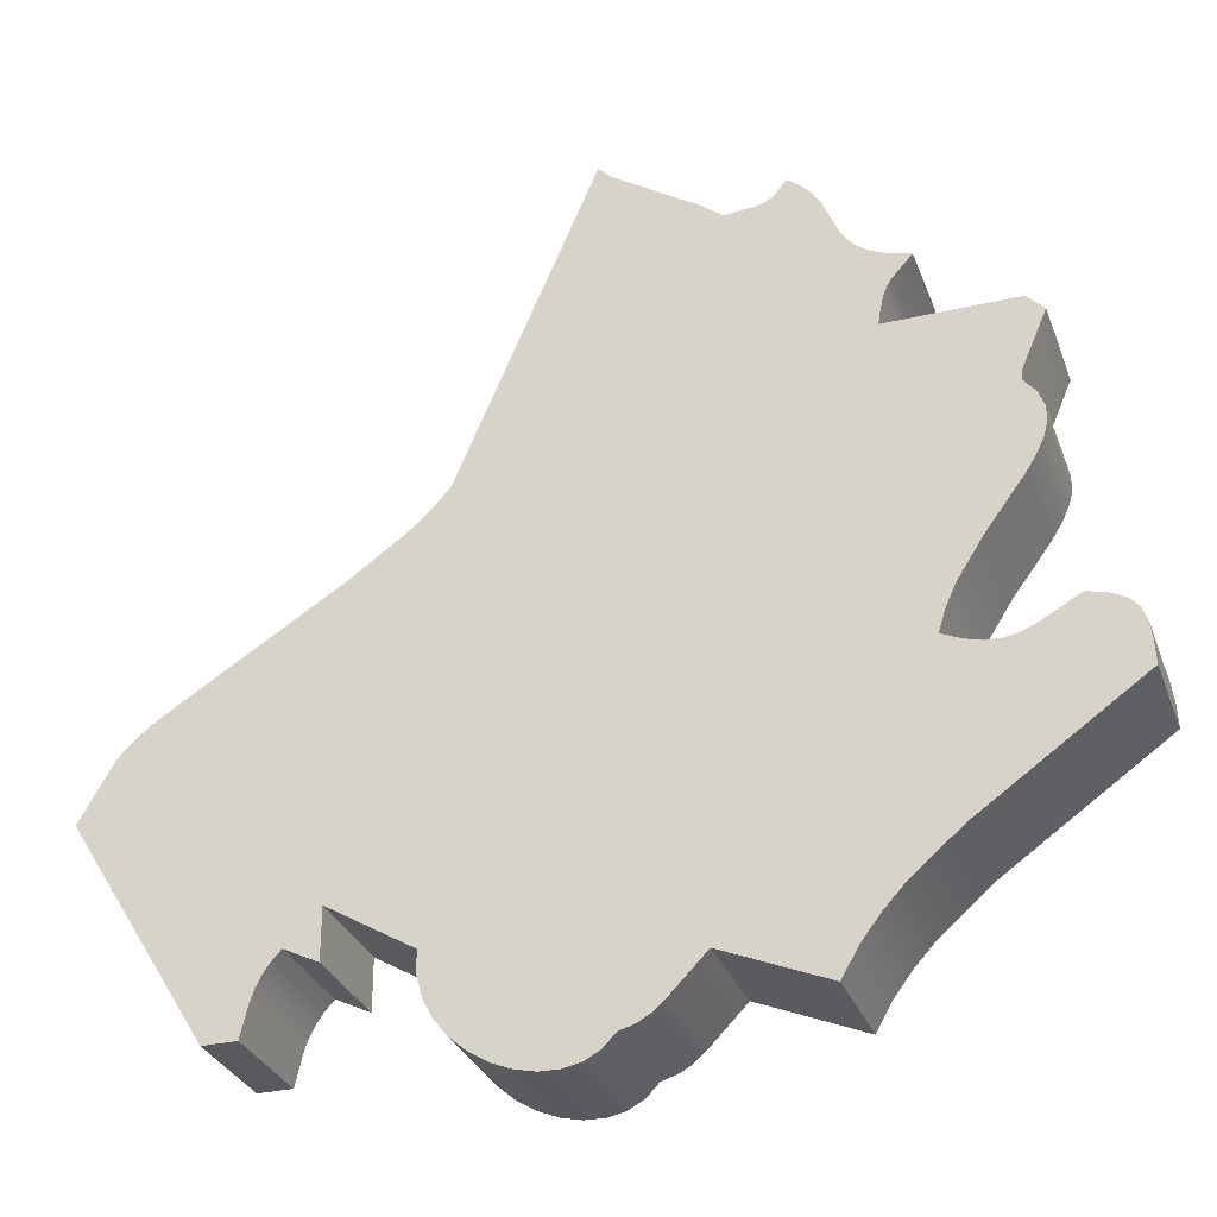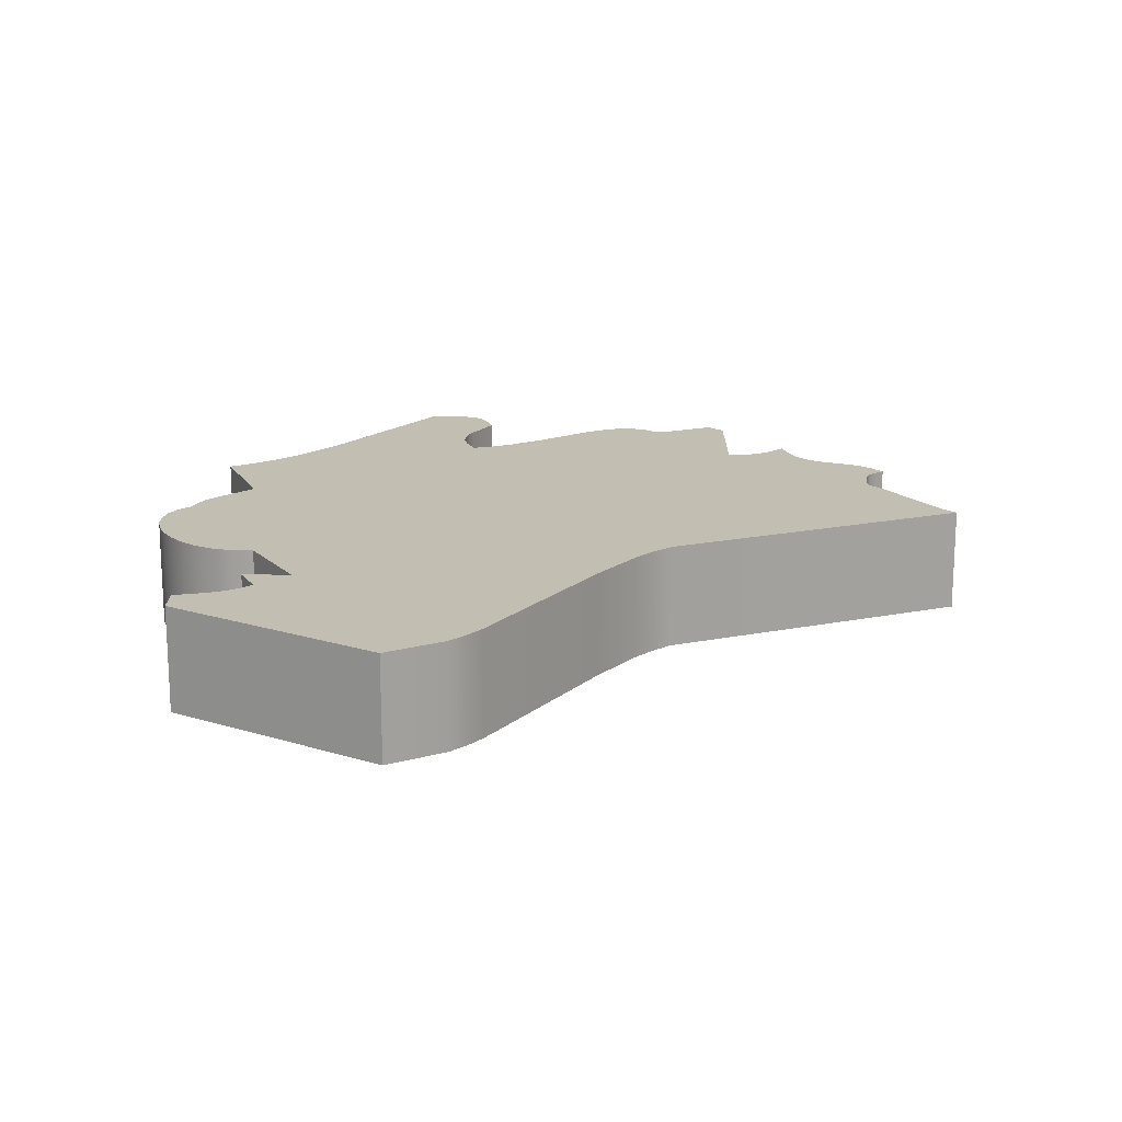
<metadata>
{"format":"obj","ext":"obj","renderer":"f3d","projection":"perspective","resolution":1024,"background":"white","views":[{"elev":-30.8,"azim":-161.5,"up":"+Y"},{"elev":17.1,"azim":90.5,"up":"+Z"}]}
</metadata>
<code>
v 55.33 1.474 0
v 57.7 8.026 0
v 53.49 2.452 0
v 58.99 15.52 0
v 52 4.002 0
v 50.17 4.536 0
v 53.31 11.88 0
v 48.69 5.388 0
v 54.49 14.05 0
v 47.4 6.508 0
v 50.03 45.51 0
v 43 11 0
v 31 6.004 0
v 32.94 11.69 0
v 29.17 9.212 0
v 34.87 18.76 0
v 26.95 12.17 0
v 36.84 27.77 0
v 24.43 14.91 0
v 26.12 29.44 0
v 18.66 19.86 0
v 0.0027 33 0
v 4.763 35.35 0
v 0.117 35.76 0
v 5.188 36.64 0
v 0.3996 37.85 0
v 0.99 39.4 0
v 4.552 37.21 0
v 2.026 40.53 0
v 3.65 41.36 0
v 5.368 36.9 0
v 6 42 0
v 7.992 34.34 0
v 10.49 39.48 0
v 10.49 32.97 0
v 12.27 38.74 0
v 13.4 31.71 0
v 13.95 38.39 0
v 16.88 30.69 0
v 15.69 38.46 0
v 20.78 29.99 0
v 17.66 38.99 0
v 41.91 29.94 0
v 20 40 0
v 42.71 51.8 0
v 19.15 42.72 0
v 36.85 55.55 0
v 17.96 45.29 0
v 29.25 59.74 0
v 14.99 50 0
v 18.69 61.85 0
v 10.4 56.23 0
v 16.3 61.98 0
v 9.216 58.13 0
v 14.57 62.18 0
v 8.352 59.97 0
v 7.905 61.77 0
v 13.65 62.36 0
v 7.97 63.53 0
v 13.75 62.36 0
v 8.637 65.27 0
v 25.15 61.75 0
v 10 67 0
v 17.47 69.53 0
v 10 68 0
v 7.004 75 0
v 10.07 74.41 0
v 9.001 77 0
v 50.88 54.11 0
v 24 77 0
v 33.62 80.95 0
v 23.68 78.96 0
v 29.34 82.26 0
v 23.34 80.39 0
v 26.39 83.14 0
v 22.93 81.46 0
v 24.41 83.77 0
v 22.42 82.31 0
v 20.01 85 0
v 23.12 84.05 0
v 22.57 85.64 0
v 26.43 83.12 0
v 24.5 86.49 0
v 31.41 81.49 0
v 25.9 87.51 0
v 39.31 79.86 0
v 26.9 88.66 0
v 36.28 85.64 0
v 27.62 89.92 0
v 33.07 92.14 0
v 29.35 94.04 0
v 32.72 93.55 0
v 30.19 95.42 0
v 32.68 95.34 0
v 31.37 96.75 0
v 33 98 0
v 32.71 95.73 0
v 33.93 96.8 0
v 32.72 93.53 0
v 34.69 96.02 0
v 33.51 90.81 0
v 35.47 95.56 0
v 35.17 87.49 0
v 36.48 95.3 0
v 45.86 75.46 0
v 40 95 0
v 48.98 87.58 0
v 42.31 96.83 0
v 52.39 103.4 0
v 53.42 102.1 0
v 54 105 0
v 50.52 54.9 0
v 70 67 0
v 72 64.69 0
v 56.32 39.59 0
v 74.59 62.36 0
v 68.59 39.09 0
v 81.07 57.71 0
v 94.6 34.41 0
v 101.9 44.69 0
v 96.38 34.15 0
v 104.3 42.79 0
v 106 41 0
v 96.94 34.21 0
v 110 34 0
v 94 8.003 0
v 92.35 10.95 0
v 90 8.003 0
v 92.64 12.7 0
v 89.16 11.71 0
v 92.9 14.96 0
v 88.65 13.21 0
v 93.02 17.49 0
v 87.99 14.55 0
v 92.94 20.48 0
v 87.13 15.79 0
v 86 17 0
v 87.14 23.3 0
v 82 15 0
v 82 21 0
v 54.2 25.4 0
v 72 15 0
v 71.93 12.3 0
v 60.77 13.94 0
v 71.24 9.793 0
v 60.11 14.12 0
v 70.04 7.529 0
v 59.44 14.27 0
v 68.42 5.541 0
v 59.41 13.56 0
v 66.48 3.866 0
v 59.27 12.5 0
v 64.31 2.54 0
v 59 11.24 0
v 62.02 1.601 0
v 58.61 9.947 0
v 59.69 1.085 0
v 58.14 8.815 0
v 57.43 1.031 0
v 5.36 36.51 0
v 5.731 35.77 0
v 92.12 38.87 0
v 92.44 25.4 0
v 59.44 14.37 0
v 94.85 33.89 0
v 57 18.25 0
v 25.23 61.77 0
v 39.55 79.27 0
v 36.85 27.79 0
v 44.97 74.23 0
v 51.2 44.24 0
v 48.04 47.88 0
v 56.03 39.62 0
v 49.26 45.7 0
v 72 15 0
v 71.93 12.3 0
v 71.24 9.793 0
v 70.04 7.529 0
v 68.42 5.541 0
v 66.48 3.866 0
v 64.31 2.54 0
v 62.02 1.601 0
v 59.69 1.085 0
v 57.43 1.031 0
v 55.33 1.474 0
v 53.49 2.452 0
v 52 4.002 0
v 50.17 4.536 0
v 48.69 5.388 0
v 47.4 6.508 0
v 43 11 0
v 72 15 -13
v 71.93 12.3 -13
v 71.24 9.793 -13
v 70.04 7.529 -13
v 68.42 5.541 -13
v 66.48 3.866 -13
v 64.31 2.54 -13
v 62.02 1.601 -13
v 59.69 1.085 -13
v 57.43 1.031 -13
v 55.33 1.474 -13
v 53.49 2.452 -13
v 52 4.002 -13
v 50.17 4.536 -13
v 48.69 5.388 -13
v 47.4 6.508 -13
v 43 11 -13
v 43 11 0
v 31 6.004 0
v 43 11 -13
v 31 6.004 -13
v 31 6.004 0
v 29.17 9.212 0
v 26.95 12.17 0
v 24.43 14.91 0
v 18.66 19.86 0
v 0.0027 33 0
v 31 6.004 -13
v 29.17 9.212 -13
v 26.95 12.17 -13
v 24.43 14.91 -13
v 18.66 19.86 -13
v 0.0027 33 -13
v 0.0027 33 0
v 0.117 35.76 0
v 0.3996 37.85 0
v 0.99 39.4 0
v 1.508 39.97 0
v 2.026 40.53 0
v 3.65 41.36 0
v 6 42 0
v 0.0027 33 -13
v 0.117 35.76 -13
v 0.3996 37.85 -13
v 0.99 39.4 -13
v 1.508 39.97 -13
v 2.026 40.53 -13
v 3.65 41.36 -13
v 6 42 -13
v 6 42 0
v 10.49 39.48 0
v 12.27 38.74 0
v 13.95 38.39 0
v 15.69 38.46 0
v 17.66 38.99 0
v 20 40 0
v 6 42 -13
v 10.49 39.48 -13
v 12.27 38.74 -13
v 13.95 38.39 -13
v 15.69 38.46 -13
v 17.66 38.99 -13
v 20 40 -13
v 20 40 0
v 19.15 42.72 0
v 17.96 45.29 0
v 14.99 50 0
v 10.4 56.23 0
v 9.216 58.13 0
v 8.352 59.97 0
v 7.905 61.77 0
v 7.97 63.53 0
v 8.637 65.27 0
v 10 67 0
v 20 40 -13
v 19.15 42.72 -13
v 17.96 45.29 -13
v 14.99 50 -13
v 10.4 56.23 -13
v 9.216 58.13 -13
v 8.352 59.97 -13
v 7.905 61.77 -13
v 7.97 63.53 -13
v 8.637 65.27 -13
v 10 67 -13
v 10 67 0
v 10 68 0
v 7.004 75 0
v 10 67 -13
v 10 68 -13
v 7.004 75 -13
v 7.004 75 0
v 9.001 77 0
v 7.004 75 -13
v 9.001 77 -13
v 9.001 77 0
v 24 77 0
v 9.001 77 -13
v 24 77 -13
v 24 77 0
v 23.68 78.96 0
v 23.34 80.39 0
v 22.93 81.46 0
v 22.42 82.31 0
v 20.01 85 0
v 24 77 -13
v 23.68 78.96 -13
v 23.34 80.39 -13
v 22.93 81.46 -13
v 22.42 82.31 -13
v 20.01 85 -13
v 20.01 85 0
v 22.57 85.64 0
v 24.5 86.49 0
v 25.9 87.51 0
v 26.9 88.66 0
v 27.62 89.92 0
v 29.35 94.04 0
v 30.19 95.42 0
v 31.37 96.75 0
v 33 98 0
v 20.01 85 -13
v 22.57 85.64 -13
v 24.5 86.49 -13
v 25.9 87.51 -13
v 26.9 88.66 -13
v 27.62 89.92 -13
v 29.35 94.04 -13
v 30.19 95.42 -13
v 31.37 96.75 -13
v 33 98 -13
v 33 98 0
v 33.93 96.8 0
v 34.69 96.02 0
v 35.47 95.56 0
v 36.48 95.3 0
v 40 95 0
v 33 98 -13
v 33.93 96.8 -13
v 34.69 96.02 -13
v 35.47 95.56 -13
v 36.48 95.3 -13
v 40 95 -13
v 40 95 0
v 42.31 96.83 0
v 52.39 103.4 0
v 54 105 0
v 40 95 -13
v 42.31 96.83 -13
v 52.39 103.4 -13
v 54 105 -13
v 54 105 0
v 70 67 0
v 72 64.69 0
v 74.59 62.36 0
v 81.07 57.71 0
v 101.9 44.69 0
v 104.3 42.79 0
v 106 41 0
v 110 34 0
v 54 105 -13
v 70 67 -13
v 72 64.69 -13
v 74.59 62.36 -13
v 81.07 57.71 -13
v 101.9 44.69 -13
v 104.3 42.79 -13
v 106 41 -13
v 110 34 -13
v 110 34 0
v 94 8.003 0
v 110 34 -13
v 94 8.003 -13
v 94 8.003 0
v 90 8.003 0
v 94 8.003 -13
v 90 8.003 -13
v 90 8.003 0
v 89.16 11.71 0
v 88.65 13.21 0
v 87.99 14.55 0
v 87.13 15.79 0
v 86 17 0
v 90 8.003 -13
v 89.16 11.71 -13
v 88.65 13.21 -13
v 87.99 14.55 -13
v 87.13 15.79 -13
v 86 17 -13
v 86 17 0
v 82 15 0
v 86 17 -13
v 82 15 -13
v 82 15 0
v 82 21 0
v 82 15 -13
v 82 21 -13
v 82 21 0
v 72 15 0
v 82 21 -13
v 72 15 -13
v 55.33 1.474 -13
v 57.7 8.026 -13
v 53.49 2.452 -13
v 58.99 15.52 -13
v 52 4.002 -13
v 50.17 4.536 -13
v 53.31 11.88 -13
v 48.69 5.388 -13
v 54.49 14.05 -13
v 47.4 6.508 -13
v 50.03 45.51 -13
v 43 11 -13
v 31 6.004 -13
v 32.94 11.69 -13
v 29.17 9.212 -13
v 34.87 18.76 -13
v 26.95 12.17 -13
v 36.84 27.77 -13
v 24.43 14.91 -13
v 26.12 29.44 -13
v 18.66 19.86 -13
v 0.0027 33 -13
v 4.763 35.35 -13
v 0.117 35.76 -13
v 5.188 36.64 -13
v 0.3996 37.85 -13
v 0.99 39.4 -13
v 4.552 37.21 -13
v 2.026 40.53 -13
v 3.65 41.36 -13
v 5.368 36.9 -13
v 6 42 -13
v 7.992 34.34 -13
v 10.49 39.48 -13
v 10.49 32.97 -13
v 12.27 38.74 -13
v 13.4 31.71 -13
v 13.95 38.39 -13
v 16.88 30.69 -13
v 15.69 38.46 -13
v 20.78 29.99 -13
v 17.66 38.99 -13
v 41.91 29.94 -13
v 20 40 -13
v 42.71 51.8 -13
v 19.15 42.72 -13
v 36.85 55.55 -13
v 17.96 45.29 -13
v 29.25 59.74 -13
v 14.99 50 -13
v 18.69 61.85 -13
v 10.4 56.23 -13
v 16.3 61.98 -13
v 9.216 58.13 -13
v 14.57 62.18 -13
v 8.352 59.97 -13
v 7.905 61.77 -13
v 13.65 62.36 -13
v 7.97 63.53 -13
v 13.75 62.36 -13
v 8.637 65.27 -13
v 25.15 61.75 -13
v 10 67 -13
v 17.47 69.53 -13
v 10 68 -13
v 7.004 75 -13
v 10.07 74.41 -13
v 9.001 77 -13
v 50.88 54.11 -13
v 24 77 -13
v 33.62 80.95 -13
v 23.68 78.96 -13
v 29.34 82.26 -13
v 23.34 80.39 -13
v 26.39 83.14 -13
v 22.93 81.46 -13
v 24.41 83.77 -13
v 22.42 82.31 -13
v 20.01 85 -13
v 23.12 84.05 -13
v 22.57 85.64 -13
v 26.43 83.12 -13
v 24.5 86.49 -13
v 31.41 81.49 -13
v 25.9 87.51 -13
v 39.31 79.86 -13
v 26.9 88.66 -13
v 36.28 85.64 -13
v 27.62 89.92 -13
v 33.07 92.14 -13
v 29.35 94.04 -13
v 32.72 93.55 -13
v 30.19 95.42 -13
v 32.68 95.34 -13
v 31.37 96.75 -13
v 33 98 -13
v 32.71 95.73 -13
v 33.93 96.8 -13
v 32.72 93.53 -13
v 34.69 96.02 -13
v 33.51 90.81 -13
v 35.47 95.56 -13
v 35.17 87.49 -13
v 36.48 95.3 -13
v 45.86 75.46 -13
v 40 95 -13
v 48.98 87.58 -13
v 42.31 96.83 -13
v 52.39 103.4 -13
v 53.42 102.1 -13
v 54 105 -13
v 50.52 54.9 -13
v 70 67 -13
v 72 64.69 -13
v 56.32 39.59 -13
v 74.59 62.36 -13
v 68.59 39.09 -13
v 81.07 57.71 -13
v 94.6 34.41 -13
v 101.9 44.69 -13
v 96.38 34.15 -13
v 104.3 42.79 -13
v 106 41 -13
v 96.94 34.21 -13
v 110 34 -13
v 94 8.003 -13
v 92.35 10.95 -13
v 90 8.003 -13
v 92.64 12.7 -13
v 89.16 11.71 -13
v 92.9 14.96 -13
v 88.65 13.21 -13
v 93.02 17.49 -13
v 87.99 14.55 -13
v 92.94 20.48 -13
v 87.13 15.79 -13
v 86 17 -13
v 87.14 23.3 -13
v 82 15 -13
v 82 21 -13
v 54.2 25.4 -13
v 72 15 -13
v 71.93 12.3 -13
v 60.77 13.94 -13
v 71.24 9.793 -13
v 60.11 14.12 -13
v 70.04 7.529 -13
v 59.44 14.27 -13
v 68.42 5.541 -13
v 59.41 13.56 -13
v 66.48 3.866 -13
v 59.27 12.5 -13
v 64.31 2.54 -13
v 59 11.24 -13
v 62.02 1.601 -13
v 58.61 9.947 -13
v 59.69 1.085 -13
v 58.14 8.815 -13
v 57.43 1.031 -13
v 5.36 36.51 -13
v 5.731 35.77 -13
v 92.12 38.87 -13
v 92.44 25.4 -13
v 59.44 14.37 -13
v 94.85 33.89 -13
v 57 18.25 -13
v 25.23 61.77 -13
v 39.55 79.27 -13
v 36.85 27.79 -13
v 44.97 74.23 -13
v 51.2 44.24 -13
v 48.04 47.88 -13
v 56.03 39.62 -13
v 49.26 45.7 -13
f 3 1 2
f 4 5 164
f 9 7 4
f 8 6 7
f 9 10 7
f 11 12 171
f 13 12 14
f 14 15 13
f 16 17 14
f 18 19 16
f 21 19 20
f 41 39 21
f 24 22 23
f 160 25 23
f 27 26 28
f 29 27 28
f 31 30 28
f 32 30 31
f 33 34 161
f 35 36 33
f 37 38 35
f 39 40 37
f 41 42 39
f 43 44 169
f 174 172 43
f 48 46 47
f 50 48 49
f 167 62 49
f 54 52 53
f 56 54 55
f 60 58 56
f 59 57 58
f 60 61 58
f 62 63 51
f 65 63 64
f 66 65 67
f 68 66 67
f 69 70 47
f 112 170 70
f 84 73 72
f 82 75 74
f 78 76 77
f 79 78 80
f 81 79 80
f 82 83 75
f 84 85 73
f 86 87 71
f 89 87 88
f 103 101 89
f 99 92 91
f 95 93 94
f 96 95 97
f 98 96 97
f 99 100 92
f 101 102 90
f 103 104 101
f 105 106 86
f 108 106 107
f 109 108 110
f 111 109 110
f 112 113 170
f 171 114 11
f 116 114 115
f 118 116 117
f 119 120 162
f 122 120 121
f 123 122 124
f 125 123 124
f 163 135 125
f 128 126 127
f 129 130 127
f 131 132 129
f 133 134 131
f 135 136 133
f 138 137 135
f 139 137 138
f 162 140 138
f 141 142 117
f 166 4 142
f 145 143 144
f 146 147 144
f 148 149 146
f 151 149 150
f 153 151 152
f 155 153 154
f 157 155 156
f 159 157 158
f 1 159 2
f 164 5 148
f 148 5 150
f 150 5 152
f 152 5 154
f 154 5 156
f 156 5 158
f 158 5 2
f 3 2 5
f 166 9 4
f 4 7 5
f 6 5 7
f 8 7 10
f 171 12 141
f 173 171 141
f 141 12 9
f 166 141 9
f 10 9 12
f 14 12 16
f 16 12 18
f 18 12 43
f 169 18 43
f 12 11 43
f 174 43 11
f 15 14 17
f 17 16 19
f 19 18 20
f 169 20 18
f 20 41 21
f 39 37 21
f 37 35 21
f 21 35 22
f 35 33 22
f 22 33 23
f 161 23 33
f 161 160 23
f 25 26 23
f 24 23 26
f 25 28 26
f 28 25 31
f 29 28 30
f 160 31 25
f 161 34 160
f 160 34 31
f 32 31 34
f 34 33 36
f 36 35 38
f 38 37 40
f 40 39 42
f 169 44 20
f 20 44 41
f 42 41 44
f 172 45 43
f 43 45 44
f 46 44 45
f 45 47 46
f 47 49 48
f 49 62 50
f 62 51 50
f 52 50 51
f 51 53 52
f 53 55 54
f 55 60 56
f 57 56 58
f 59 58 61
f 51 63 53
f 53 63 55
f 55 63 60
f 61 60 63
f 63 62 64
f 167 64 62
f 64 67 65
f 47 45 69
f 47 70 49
f 172 69 45
f 49 70 167
f 167 70 64
f 64 70 67
f 68 67 70
f 69 112 70
f 170 168 70
f 168 71 70
f 72 70 71
f 71 84 72
f 74 72 73
f 73 82 74
f 76 74 75
f 75 77 76
f 77 80 78
f 75 83 77
f 77 83 80
f 81 80 83
f 73 85 82
f 83 82 85
f 168 86 71
f 71 87 84
f 85 84 87
f 86 88 87
f 88 103 89
f 101 90 89
f 91 89 90
f 90 99 91
f 93 91 92
f 92 94 93
f 94 97 95
f 92 100 94
f 94 100 97
f 98 97 100
f 90 102 99
f 100 99 102
f 102 101 104
f 86 168 105
f 86 106 88
f 170 105 168
f 88 106 103
f 104 103 106
f 105 107 106
f 107 110 108
f 170 113 105
f 105 113 107
f 107 113 110
f 111 110 113
f 11 114 69
f 11 69 174
f 69 114 112
f 172 174 69
f 113 112 114
f 115 114 173
f 171 173 114
f 115 117 116
f 120 118 162
f 117 162 118
f 120 119 121
f 165 121 119
f 121 124 122
f 125 124 163
f 135 133 125
f 124 121 163
f 165 163 121
f 133 131 125
f 131 129 125
f 129 127 125
f 126 125 127
f 128 127 130
f 130 129 132
f 132 131 134
f 134 133 136
f 163 138 135
f 136 135 137
f 162 138 119
f 139 138 140
f 119 138 165
f 163 165 138
f 117 115 141
f 142 140 117
f 173 141 115
f 162 117 140
f 141 166 142
f 142 4 144
f 143 142 144
f 144 4 146
f 164 146 4
f 145 144 147
f 164 148 146
f 147 146 149
f 148 150 149
f 150 152 151
f 152 154 153
f 154 156 155
f 156 158 157
f 158 2 159
f 1 1 1
f 192 175 176
f 192 176 193
f 193 176 177
f 193 177 194
f 194 177 178
f 194 178 195
f 195 178 179
f 195 179 196
f 196 179 180
f 196 180 197
f 197 180 181
f 197 181 198
f 198 181 182
f 198 182 199
f 199 182 183
f 199 183 200
f 200 183 184
f 200 184 201
f 201 184 185
f 201 185 202
f 202 185 186
f 202 186 203
f 203 186 187
f 203 187 204
f 204 187 188
f 204 188 205
f 205 188 189
f 205 189 206
f 206 189 190
f 206 190 207
f 207 190 191
f 207 191 208
f 211 209 210
f 211 210 212
f 219 213 214
f 219 214 220
f 220 214 215
f 220 215 221
f 221 215 216
f 221 216 222
f 222 216 217
f 222 217 223
f 223 217 218
f 223 218 224
f 233 225 226
f 233 226 234
f 234 226 227
f 234 227 235
f 235 227 228
f 235 228 236
f 236 228 229
f 236 229 237
f 237 229 230
f 237 230 238
f 238 230 231
f 238 231 239
f 239 231 232
f 239 232 240
f 248 241 242
f 248 242 249
f 249 242 243
f 249 243 250
f 250 243 244
f 250 244 251
f 251 244 245
f 251 245 252
f 252 245 246
f 252 246 253
f 253 246 247
f 253 247 254
f 266 255 256
f 266 256 267
f 267 256 257
f 267 257 268
f 268 257 258
f 268 258 269
f 269 258 259
f 269 259 270
f 270 259 260
f 270 260 271
f 271 260 261
f 271 261 272
f 272 261 262
f 272 262 273
f 273 262 263
f 273 263 274
f 274 263 264
f 274 264 275
f 275 264 265
f 275 265 276
f 280 277 278
f 280 278 281
f 281 278 279
f 281 279 282
f 285 283 284
f 285 284 286
f 289 287 288
f 289 288 290
f 297 291 292
f 297 292 298
f 298 292 293
f 298 293 299
f 299 293 294
f 299 294 300
f 300 294 295
f 300 295 301
f 301 295 296
f 301 296 302
f 313 303 304
f 313 304 314
f 314 304 305
f 314 305 315
f 315 305 306
f 315 306 316
f 316 306 307
f 316 307 317
f 317 307 308
f 317 308 318
f 318 308 309
f 318 309 319
f 319 309 310
f 319 310 320
f 320 310 311
f 320 311 321
f 321 311 312
f 321 312 322
f 329 323 324
f 329 324 330
f 330 324 325
f 330 325 331
f 331 325 326
f 331 326 332
f 332 326 327
f 332 327 333
f 333 327 328
f 333 328 334
f 339 335 336
f 339 336 340
f 340 336 337
f 340 337 341
f 341 337 338
f 341 338 342
f 352 343 344
f 352 344 353
f 353 344 345
f 353 345 354
f 354 345 346
f 354 346 355
f 355 346 347
f 355 347 356
f 356 347 348
f 356 348 357
f 357 348 349
f 357 349 358
f 358 349 350
f 358 350 359
f 359 350 351
f 359 351 360
f 363 361 362
f 363 362 364
f 367 365 366
f 367 366 368
f 375 369 370
f 375 370 376
f 376 370 371
f 376 371 377
f 377 371 372
f 377 372 378
f 378 372 373
f 378 373 379
f 379 373 374
f 379 374 380
f 383 381 382
f 383 382 384
f 387 385 386
f 387 386 388
f 391 389 390
f 391 390 392
f 1 1 1
f 393 395 394
f 397 396 556
f 399 401 396
f 398 400 399
f 402 401 399
f 404 403 563
f 404 405 406
f 407 406 405
f 409 408 406
f 411 410 408
f 411 413 412
f 431 433 413
f 414 416 415
f 417 552 415
f 418 419 420
f 419 421 420
f 422 423 420
f 422 424 423
f 426 425 553
f 428 427 425
f 430 429 427
f 432 431 429
f 434 433 431
f 436 435 561
f 564 566 435
f 438 440 439
f 440 442 441
f 454 559 441
f 444 446 445
f 446 448 447
f 450 452 448
f 449 451 450
f 453 452 450
f 455 454 443
f 455 457 456
f 457 458 459
f 458 460 459
f 462 461 439
f 562 504 462
f 465 476 464
f 467 474 466
f 468 470 469
f 470 471 472
f 471 473 472
f 475 474 467
f 477 476 465
f 479 478 463
f 479 481 480
f 493 495 481
f 484 491 483
f 485 487 486
f 487 488 489
f 488 490 489
f 492 491 484
f 494 493 482
f 496 495 493
f 498 497 478
f 498 500 499
f 500 501 502
f 501 503 502
f 505 504 562
f 506 563 403
f 506 508 507
f 508 510 509
f 512 511 554
f 512 514 513
f 514 515 516
f 515 517 516
f 527 555 517
f 518 520 519
f 522 521 519
f 524 523 521
f 526 525 523
f 528 527 525
f 529 530 527
f 529 531 530
f 532 554 530
f 534 533 509
f 396 558 534
f 535 537 536
f 539 538 536
f 541 540 538
f 541 543 542
f 543 545 544
f 545 547 546
f 547 549 548
f 549 551 550
f 551 393 394
f 397 556 540
f 397 540 542
f 397 542 544
f 397 544 546
f 397 546 548
f 397 548 550
f 397 550 394
f 394 395 397
f 401 558 396
f 399 396 397
f 397 398 399
f 399 400 402
f 404 563 533
f 563 565 533
f 404 533 401
f 533 558 401
f 401 402 404
f 404 406 408
f 404 408 410
f 404 410 435
f 410 561 435
f 403 404 435
f 435 566 403
f 406 407 409
f 408 409 411
f 410 411 412
f 412 561 410
f 433 412 413
f 429 431 413
f 427 429 413
f 427 413 414
f 425 427 414
f 425 414 415
f 415 553 425
f 552 553 415
f 418 417 415
f 415 416 418
f 420 417 418
f 417 420 423
f 420 421 422
f 423 552 417
f 426 553 552
f 426 552 423
f 423 424 426
f 425 426 428
f 427 428 430
f 429 430 432
f 431 432 434
f 436 561 412
f 436 412 433
f 433 434 436
f 437 564 435
f 437 435 436
f 436 438 437
f 439 437 438
f 441 439 440
f 454 441 442
f 443 454 442
f 442 444 443
f 445 443 444
f 447 445 446
f 452 447 448
f 448 449 450
f 450 451 453
f 455 443 445
f 455 445 447
f 455 447 452
f 452 453 455
f 454 455 456
f 456 559 454
f 459 456 457
f 437 439 461
f 462 439 441
f 461 564 437
f 462 441 559
f 462 559 456
f 462 456 459
f 459 460 462
f 504 461 462
f 560 562 462
f 463 560 462
f 462 464 463
f 476 463 464
f 464 466 465
f 474 465 466
f 466 468 467
f 469 467 468
f 472 469 470
f 475 467 469
f 475 469 472
f 472 473 475
f 477 465 474
f 474 475 477
f 478 560 463
f 479 463 476
f 476 477 479
f 480 478 479
f 495 480 481
f 482 493 481
f 481 483 482
f 491 482 483
f 483 485 484
f 486 484 485
f 489 486 487
f 492 484 486
f 492 486 489
f 489 490 492
f 494 482 491
f 491 492 494
f 493 494 496
f 560 478 497
f 498 478 480
f 497 562 560
f 498 480 495
f 495 496 498
f 499 497 498
f 502 499 500
f 505 562 497
f 505 497 499
f 505 499 502
f 502 503 505
f 506 403 461
f 461 403 566
f 506 461 504
f 566 564 461
f 504 505 506
f 506 507 565
f 565 563 506
f 509 507 508
f 510 512 554
f 554 509 510
f 511 512 513
f 513 557 511
f 516 513 514
f 516 517 555
f 525 527 517
f 513 516 555
f 555 557 513
f 523 525 517
f 521 523 517
f 519 521 517
f 517 518 519
f 519 520 522
f 521 522 524
f 523 524 526
f 525 526 528
f 530 555 527
f 527 528 529
f 530 554 511
f 530 531 532
f 530 511 557
f 557 555 530
f 507 509 533
f 532 534 509
f 533 565 507
f 509 554 532
f 558 533 534
f 396 534 536
f 534 535 536
f 396 536 538
f 538 556 396
f 536 537 539
f 540 556 538
f 538 539 541
f 542 540 541
f 544 542 543
f 546 544 545
f 548 546 547
f 550 548 549
f 394 550 551

</code>
